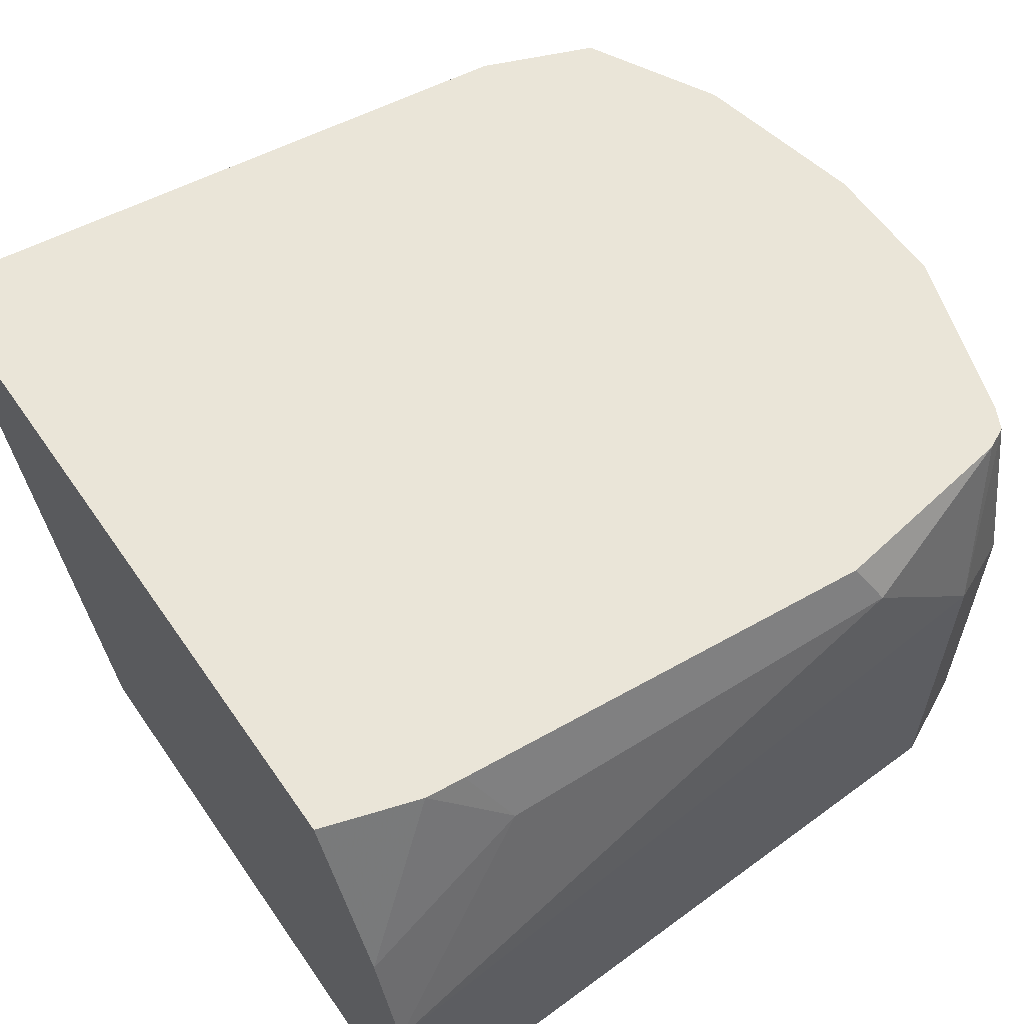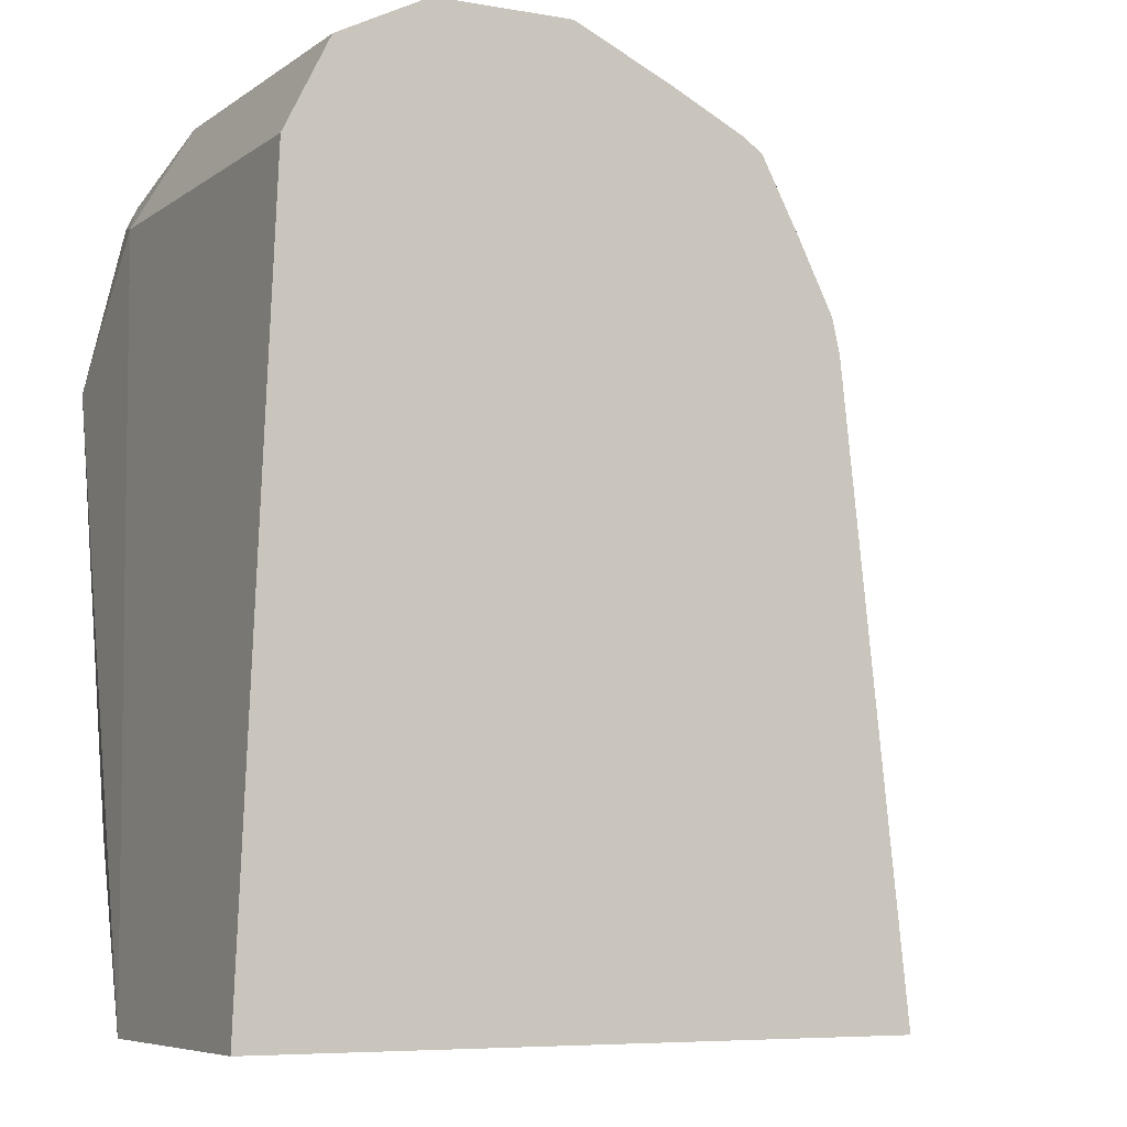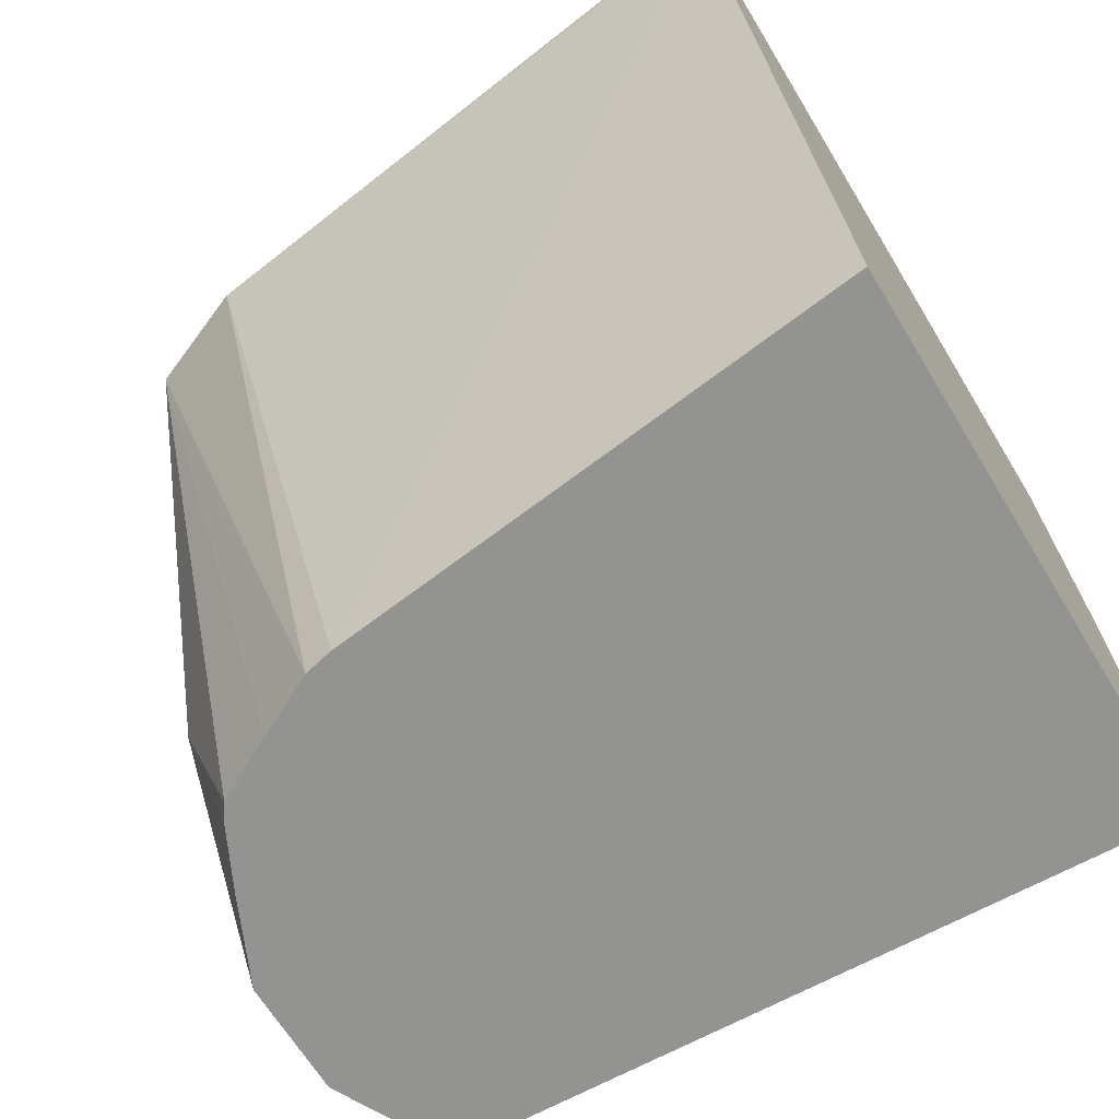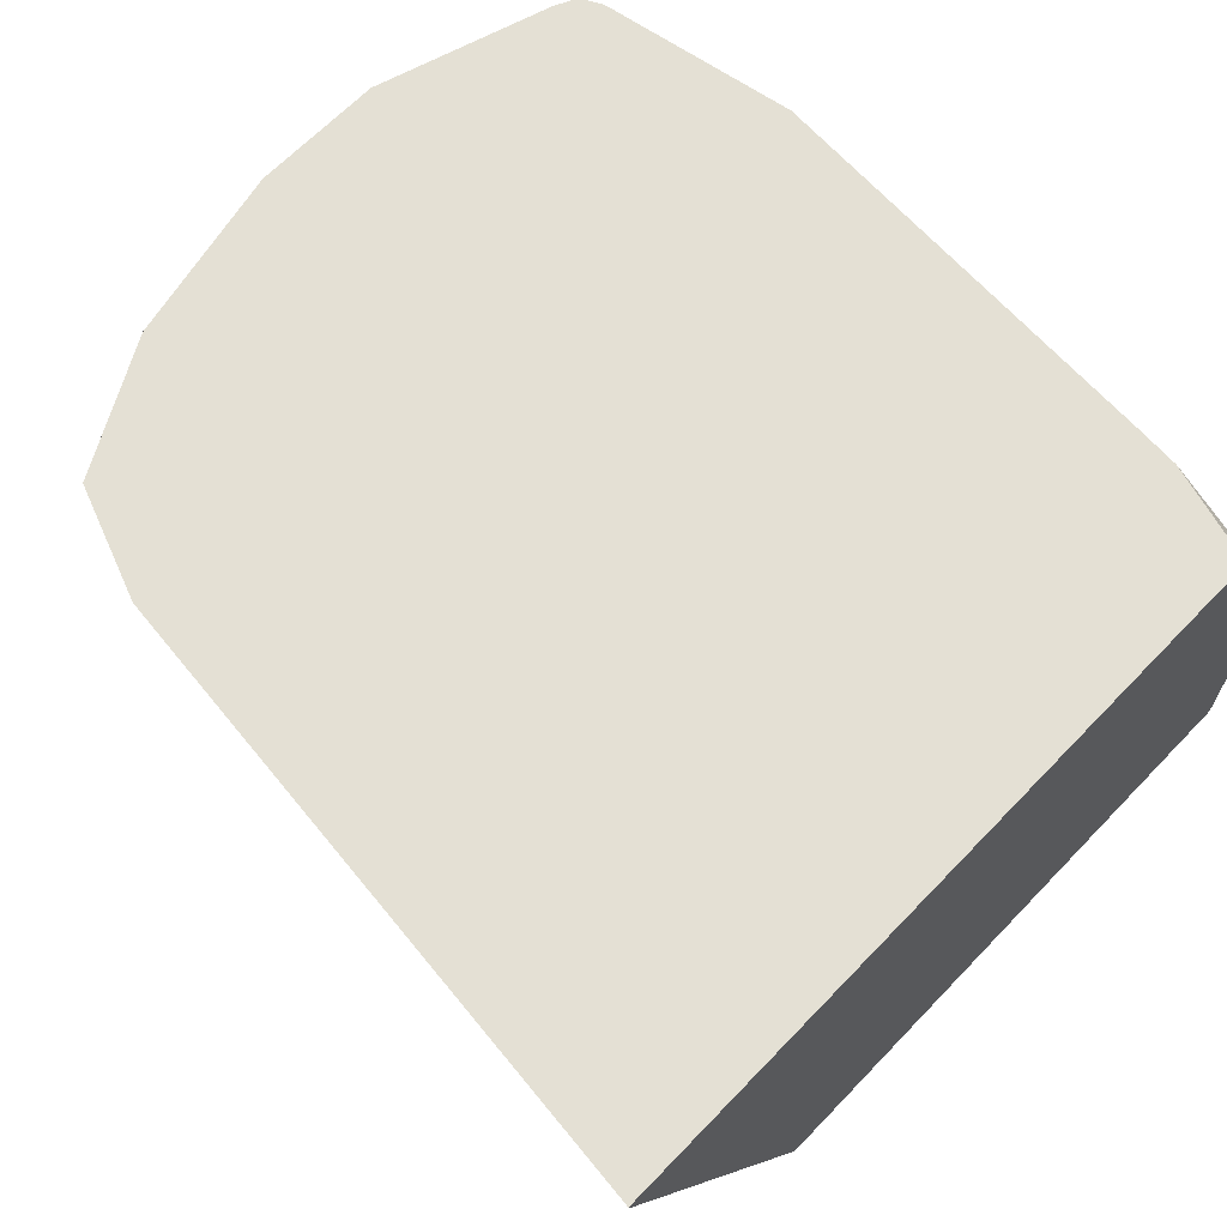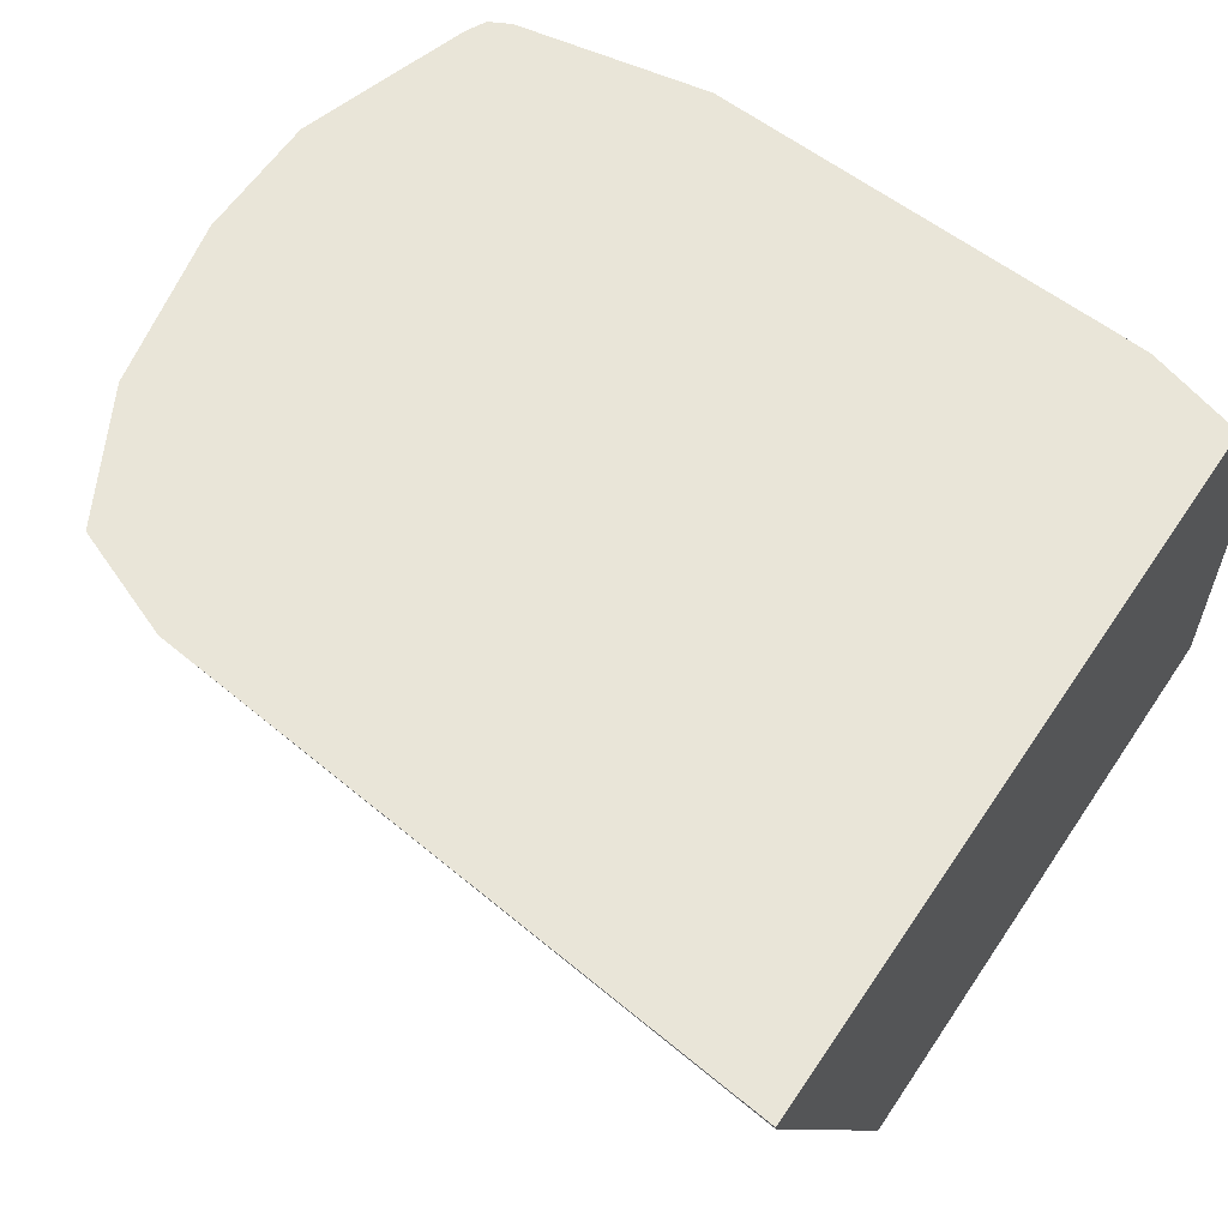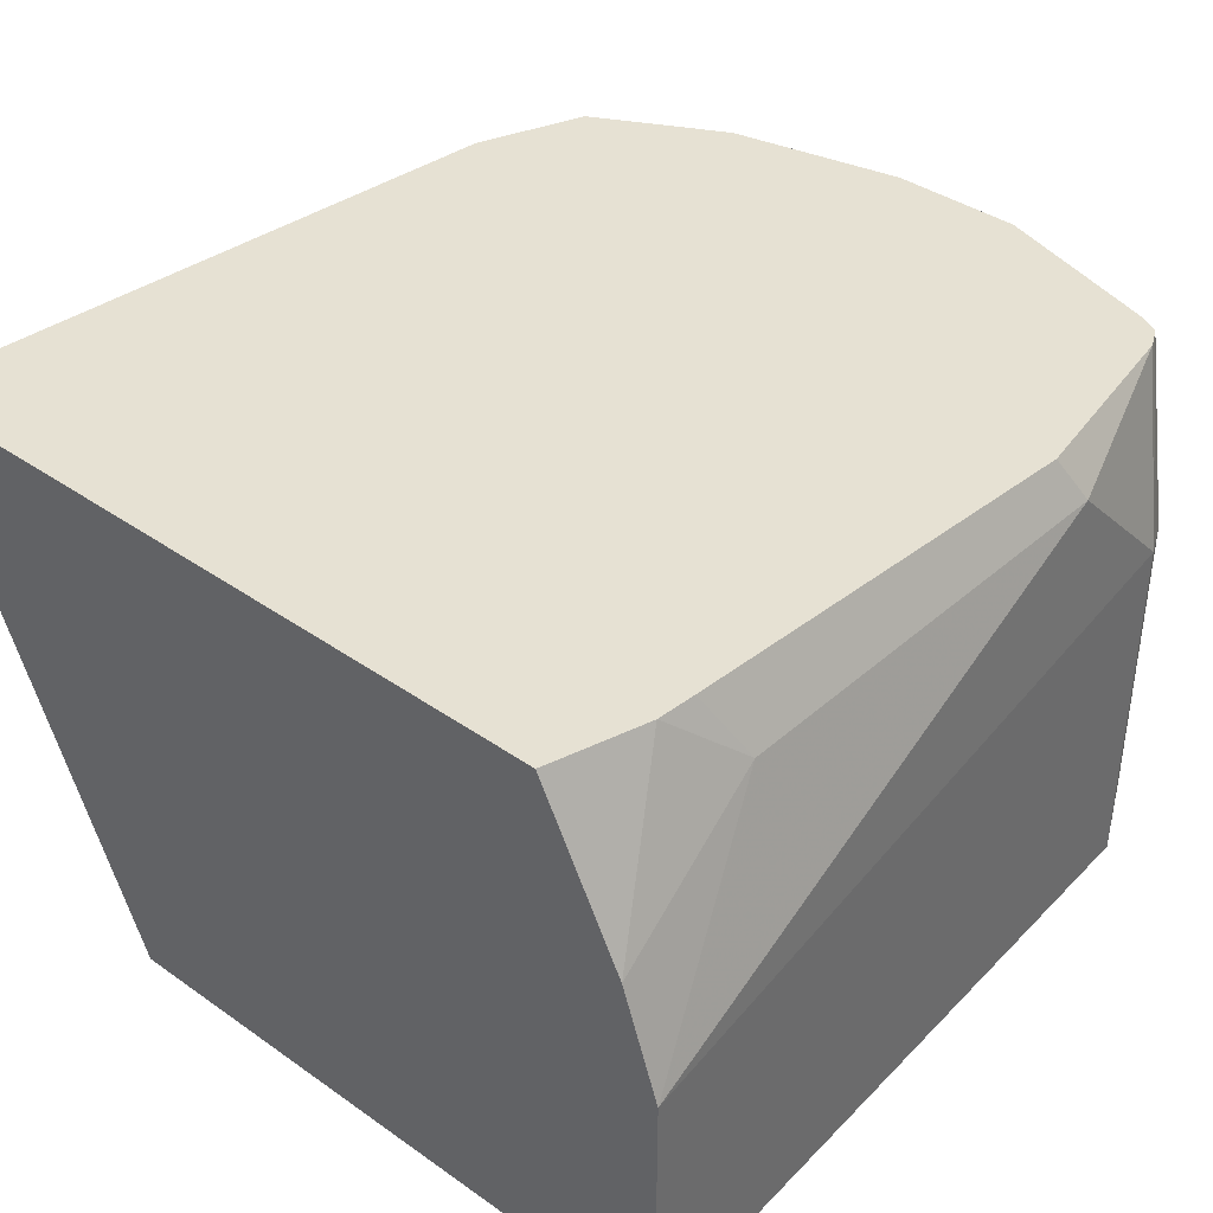
<metadata>
{"format":"obj","ext":"obj","renderer":"f3d","projection":"perspective","resolution":1024,"background":"white","views":[{"elev":59.0,"azim":55.4,"up":"+Z"},{"elev":-6.6,"azim":152.3,"up":"+Y"},{"elev":-66.6,"azim":-58.6,"up":"+Z"},{"elev":66.1,"azim":-46.1,"up":"+Z"},{"elev":59.7,"azim":-56.3,"up":"+Z"},{"elev":38.9,"azim":41.3,"up":"+Z"}]}
</metadata>
<code>
v 0.425 0.7519 0.1308
v 0.425 0.7519 0.03988
v 0.3923 0.7519 0.1745
v 0.436 0.7382 0.1745
v 0.4413 0.7355 0.1745
v 0.4467 0.741 0.1199
v 0.3923 0.7519 0.03988
v 0.4467 0.741 0.03988
v 0.3596 0.7519 0.1745
v 0.444 0.7302 0.1745
v 0.4576 0.7192 0.1308
v 0.4541 0.7264 0.03988
v 0.3681 0.7406 0.03988
v 0.3433 0.7437 0.08173
v 0.3596 0.7519 0.09807
v 0.3159 0.7423 0.1745
v 0.4521 0.681 0.1745
v 0.4576 0.6865 0.1634
v 0.4654 0.5402 0.1058
v 0.4576 0.7192 0.03988
v 0.3511 0.7322 0.03988
v 0.3463 0.7289 0.03988
v 0.2832 0.7247 0.1745
v 0.4522 0.583 0.158
v 0.444 0.5747 0.1745
v 0.4654 0.5402 0.03988
v 0.4562 0.5402 0.1334
v 0.3372 0.7116 0.03988
v 0.2722 0.6971 0.1745
v 0.3287 0.6946 0.03988
v 0.4431 0.5648 0.1745
v 0.3109 0.5402 0.03988
v 0.4355 0.5402 0.1745
v 0.2537 0.5402 0.1728
v 0.2534 0.5402 0.1745
v 0.3269 0.6865 0.03988
f 14 23 16
f 13 21 14
f 14 22 23
f 14 16 15
f 14 21 22
f 11 20 12
f 10 17 18
f 11 19 26
f 11 18 19
f 10 18 11
f 9 15 16
f 17 24 18
f 7 14 15
f 11 26 20
f 17 25 24
f 29 34 35
f 19 24 27
f 7 13 14
f 32 34 36
f 29 36 34
f 29 30 36
f 27 31 33
f 24 31 27
f 24 25 31
f 23 30 29
f 23 28 30
f 22 28 23
f 19 32 26
f 19 34 32
f 19 35 34
f 19 33 35
f 19 27 33
f 18 24 19
f 6 12 8
f 3 17 10
f 5 11 6
f 6 11 12
f 1 2 7
f 1 7 15
f 1 15 9
f 1 9 3
f 1 4 5
f 1 5 6
f 1 6 8
f 1 8 2
f 2 8 12
f 2 12 20
f 2 20 26
f 2 26 32
f 2 32 36
f 2 36 30
f 1 3 4
f 2 28 22
f 5 10 11
f 2 30 28
f 3 5 4
f 3 10 5
f 3 31 25
f 3 33 31
f 3 35 33
f 3 25 17
f 3 23 29
f 3 16 23
f 2 22 21
f 3 9 16
f 2 13 7
f 3 29 35
f 2 21 13

</code>
